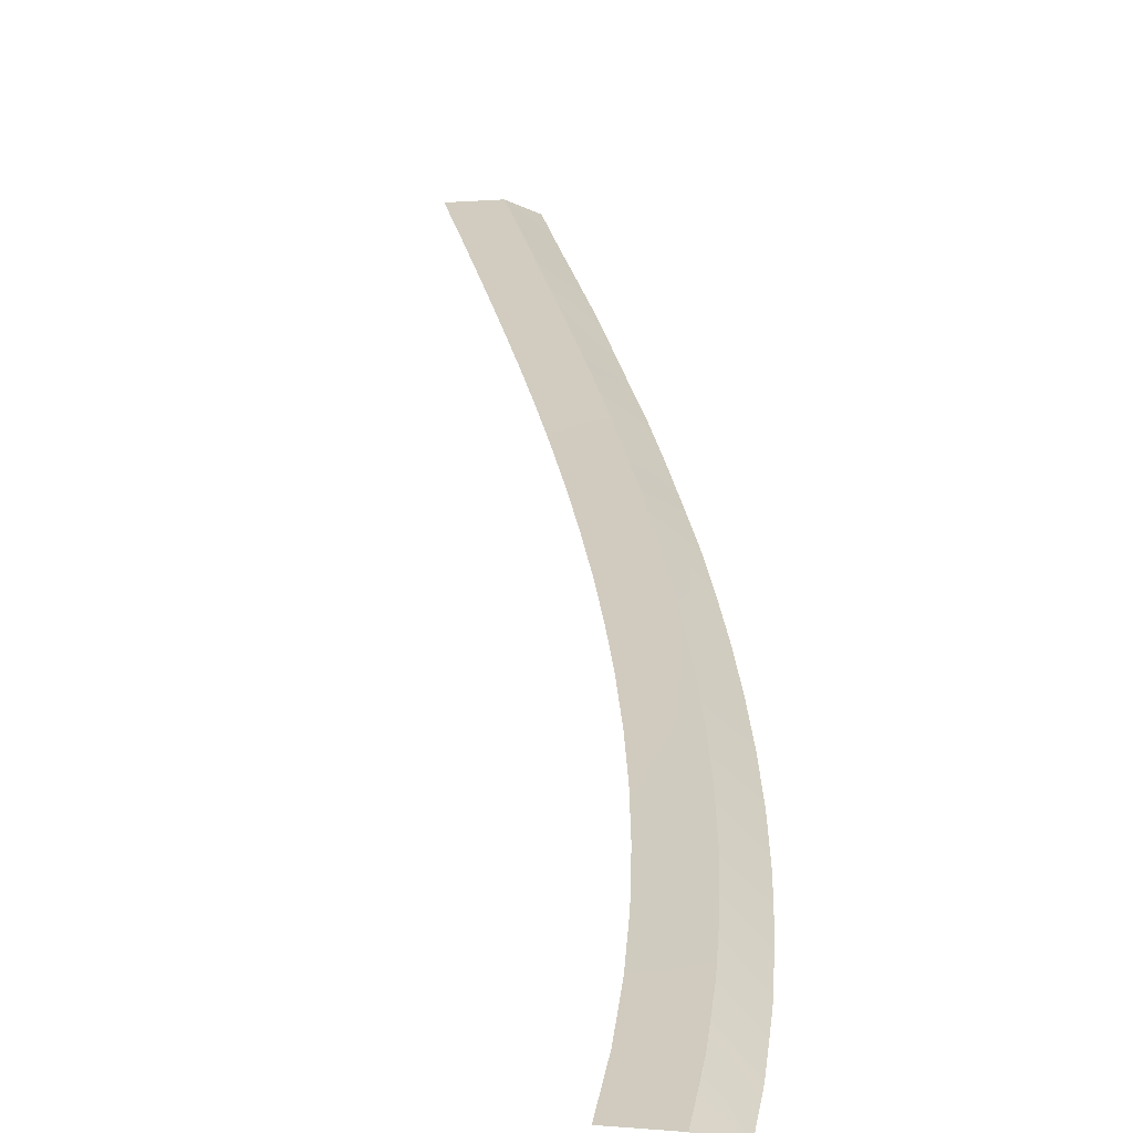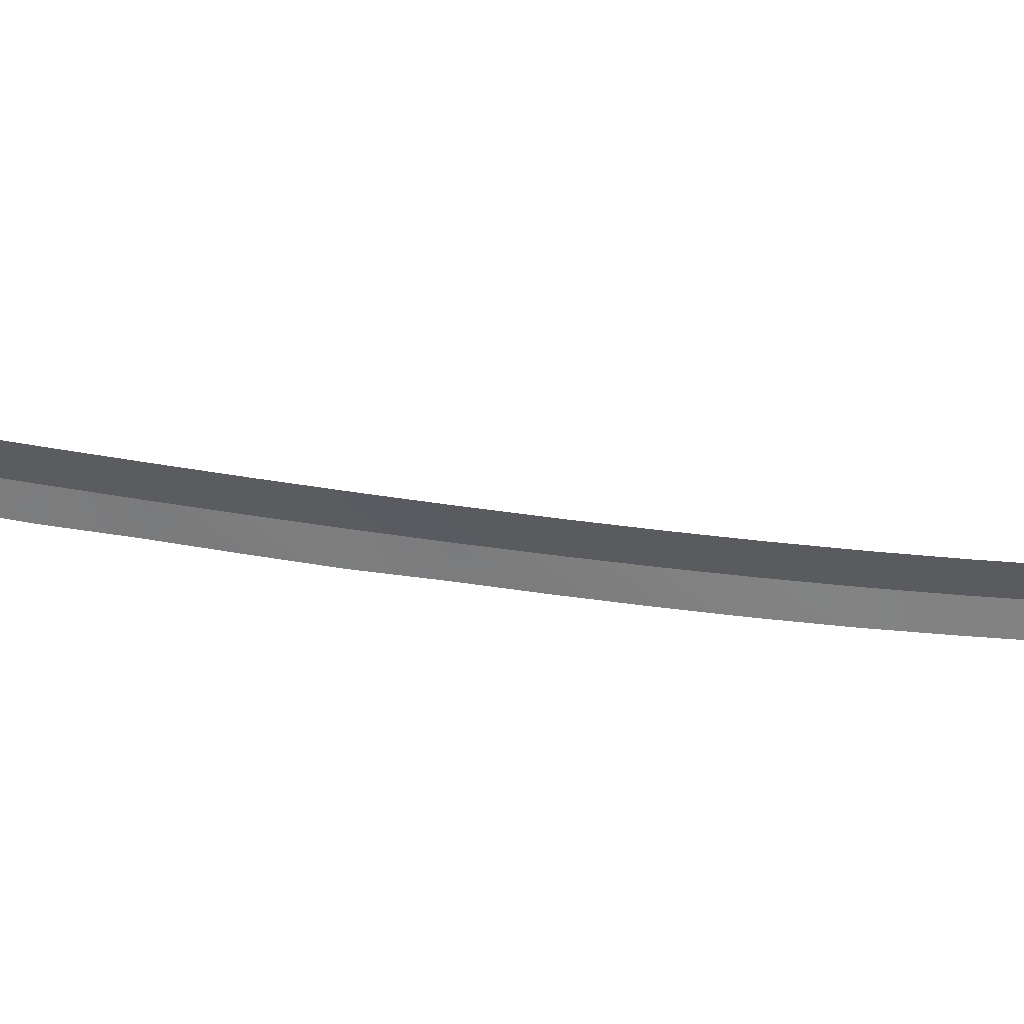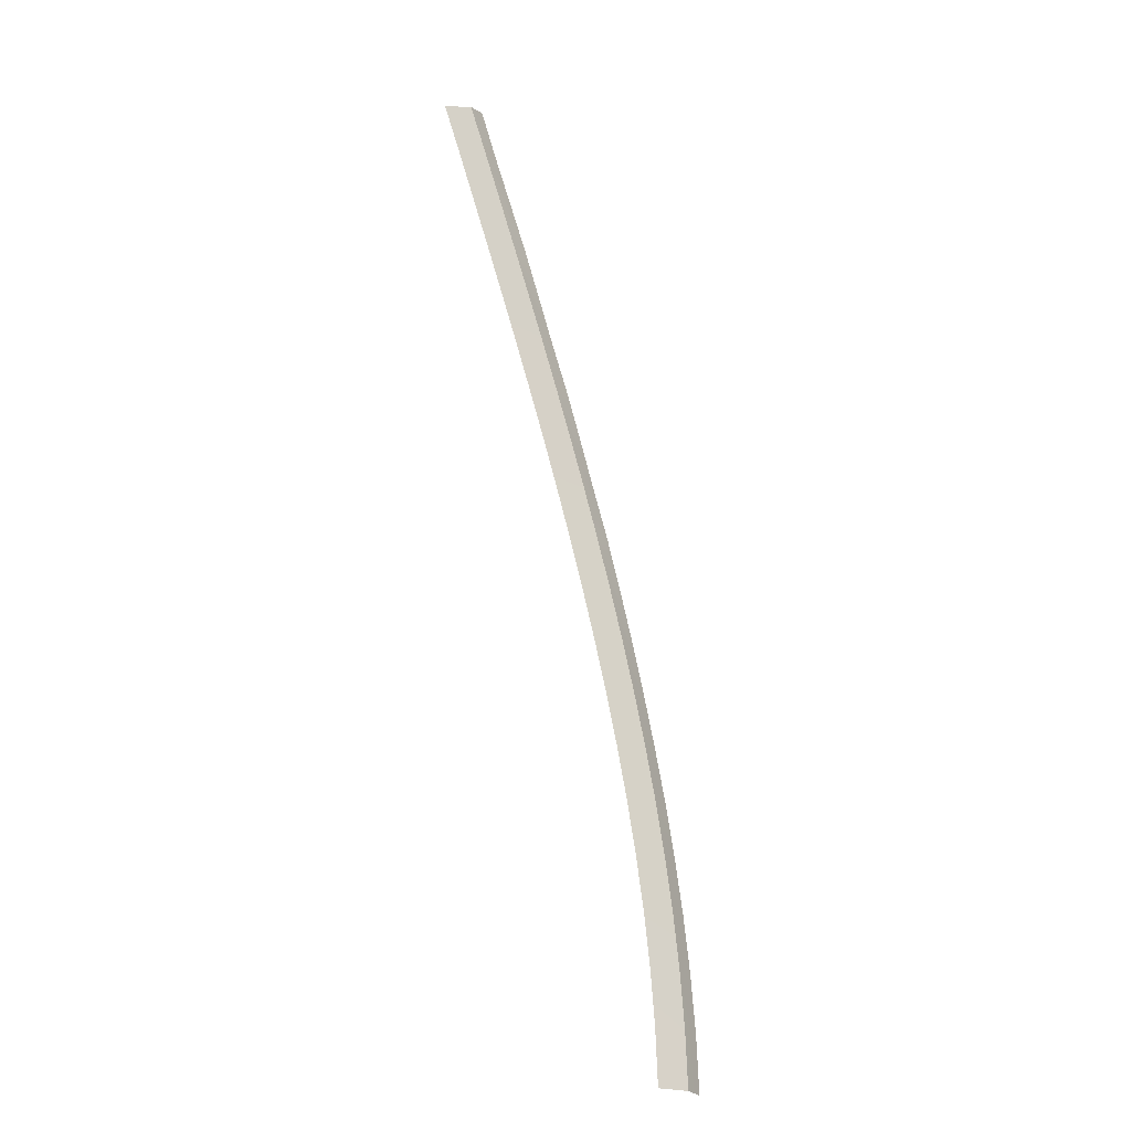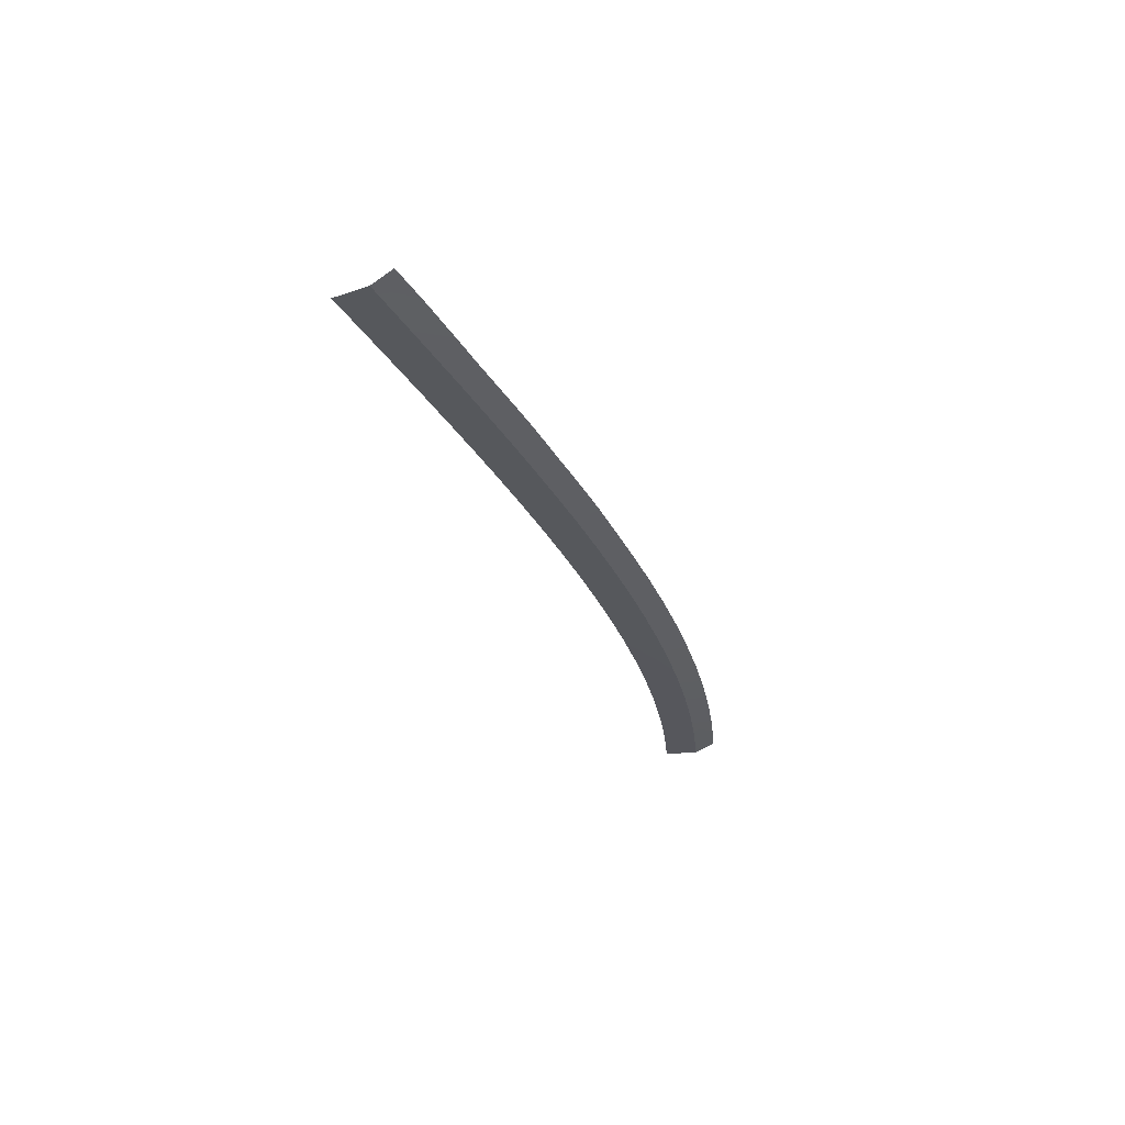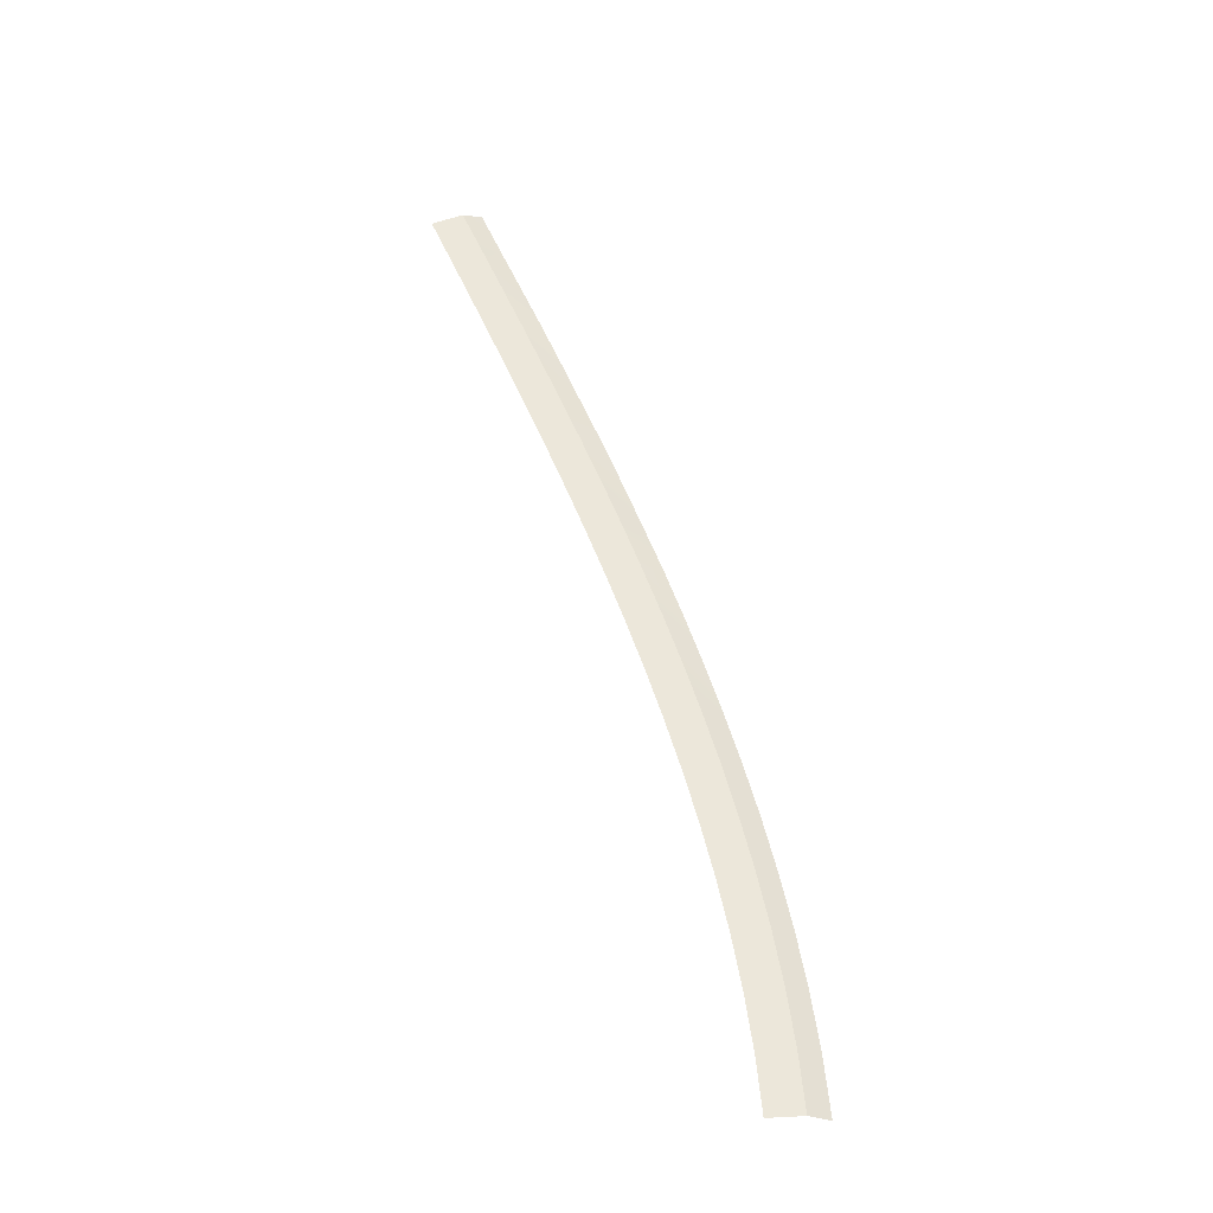
<metadata>
{"format":"obj","ext":"obj","renderer":"f3d","projection":"perspective","resolution":1024,"background":"white","views":[{"elev":19.3,"azim":-166.6,"up":"+Y"},{"elev":-33.1,"azim":103.5,"up":"+Y"},{"elev":-29.1,"azim":145.4,"up":"+Z"},{"elev":57.9,"azim":179.1,"up":"+Z"},{"elev":-38.9,"azim":177.8,"up":"+Z"}]}
</metadata>
<code>
g SCutL11
v -880.3 71.83 361.6
v -880.3 71.83 361.6
v -877.2 71.83 360.2
v -877.2 71.83 360.2
v -882.2 70.88 362.5
v -882.2 70.88 362.5
v -880.3 71.83 361.6
v -880.3 71.83 361.6
v -882.4 71.43 356.9
v -882.4 71.43 356.9
v -879.3 71.43 355.5
v -879.3 71.43 355.5
v -884.3 70.4 357.7
v -884.3 70.4 357.7
v -882.4 71.43 356.9
v -882.4 71.43 356.9
v -884.4 71.03 352.3
v -884.4 71.03 352.3
v -881.3 71.03 350.9
v -881.3 71.03 350.9
v -886.3 70.06 353.1
v -886.3 70.06 353.1
v -884.4 71.03 352.3
v -884.4 71.03 352.3
v -886.4 70.63 347.7
v -886.4 70.63 347.7
v -883.3 70.63 346.3
v -883.3 70.63 346.3
v -888.3 69.73 348.5
v -888.3 69.73 348.5
v -886.4 70.63 347.7
v -886.4 70.63 347.7
v -888.4 70.23 342.9
v -888.4 70.23 342.9
v -885.3 70.23 341.6
v -885.3 70.23 341.6
v -890.4 69.27 343.8
v -890.4 69.27 343.8
v -888.4 70.23 342.9
v -888.4 70.23 342.9
v -890.4 69.84 338.2
v -890.4 69.84 338.2
v -887.3 69.84 336.9
v -887.3 69.84 336.9
v -892.4 68.81 339
v -892.4 68.81 339
v -890.4 69.84 338.2
v -890.4 69.84 338.2
v -892.4 69.44 333.5
v -892.4 69.44 333.5
v -889.3 69.44 332.2
v -889.3 69.44 332.2
v -894.3 68.49 334.3
v -894.3 68.49 334.3
v -892.4 69.44 333.5
v -892.4 69.44 333.5
v -894.3 69.05 328.7
v -894.3 69.05 328.7
v -891.2 69.05 327.5
v -891.2 69.05 327.5
v -896.3 68.05 329.5
v -896.3 68.05 329.5
v -894.3 69.05 328.7
v -894.3 69.05 328.7
v -896.2 68.65 323.9
v -896.2 68.65 323.9
v -893 68.65 322.7
v -893 68.65 322.7
v -898.2 67.6 324.6
v -898.2 67.6 324.6
v -896.2 68.65 323.9
v -896.2 68.65 323.9
v -898 68.26 319.1
v -898 68.26 319.1
v -894.8 68.26 317.9
v -894.8 68.26 317.9
v -900 67.29 319.8
v -900 67.29 319.8
v -898 68.26 319.1
v -898 68.26 319.1
v -899.7 67.87 314.3
v -899.7 67.87 314.3
v -896.5 67.87 313.2
v -896.5 67.87 313.2
v -901.7 66.85 315
v -901.7 66.85 315
v -899.7 67.87 314.3
v -899.7 67.87 314.3
v -901.4 67.48 309.4
v -901.4 67.48 309.4
v -898.2 67.48 308.3
v -898.2 67.48 308.3
v -903.4 66.41 310.1
v -903.4 66.41 310.1
v -901.4 67.48 309.4
v -901.4 67.48 309.4
v -903 67.08 304.5
v -903 67.08 304.5
v -899.7 67.08 303.5
v -899.7 67.08 303.5
v -905 65.98 305.1
v -905 65.98 305.1
v -903 67.08 304.5
v -903 67.08 304.5
v -904.5 66.68 299.5
v -904.5 66.68 299.5
v -901.2 66.68 298.5
v -901.2 66.68 298.5
v -906.5 65.56 300
v -906.5 65.56 300
v -904.5 66.68 299.5
v -904.5 66.68 299.5
v -905.8 66.28 294.4
v -905.8 66.28 294.4
v -902.6 66.28 293.5
v -902.6 66.28 293.5
v -907.9 65.17 294.9
v -907.9 65.17 294.9
v -905.8 66.28 294.4
v -905.8 66.28 294.4
v -907.1 65.88 289.3
v -907.1 65.88 289.3
v -903.8 65.88 288.5
v -903.8 65.88 288.5
v -909.1 64.75 289.8
v -909.1 64.75 289.8
v -907.1 65.88 289.3
v -907.1 65.88 289.3
v -908.2 65.47 284.1
v -908.2 65.47 284.1
v -904.9 65.47 283.4
v -904.9 65.47 283.4
v -910.2 64.37 284.5
v -910.2 64.37 284.5
v -908.2 65.47 284.1
v -908.2 65.47 284.1
v -909.1 65.06 278.9
v -909.1 65.06 278.9
v -905.8 65.06 278.4
v -905.8 65.06 278.4
v -911.2 63.97 279.2
v -911.2 63.97 279.2
v -909.1 65.06 278.9
v -909.1 65.06 278.9
v -909.8 64.65 273.6
v -909.8 64.65 273.6
v -906.5 64.65 273.2
v -906.5 64.65 273.2
v -911.9 63.59 273.8
v -911.9 63.59 273.8
v -909.8 64.65 273.6
v -909.8 64.65 273.6
v -910.4 64.24 268.2
v -910.4 64.24 268.2
v -907 64.24 267.9
v -907 64.24 267.9
v -912.4 63.18 268.3
v -912.4 63.18 268.3
v -910.4 64.24 268.2
v -910.4 64.24 268.2
f 9 1 3
f 11 9 3
f 13 5 7
f 15 13 7
f 17 9 11
f 19 17 11
f 21 13 15
f 23 21 15
f 25 17 19
f 27 25 19
f 29 21 23
f 31 29 23
f 33 25 27
f 35 33 27
f 37 29 31
f 39 37 31
f 41 33 35
f 43 41 35
f 45 37 39
f 47 45 39
f 49 41 43
f 51 49 43
f 53 45 47
f 55 53 47
f 57 49 51
f 59 57 51
f 61 53 55
f 63 61 55
f 65 57 59
f 67 65 59
f 69 61 63
f 71 69 63
f 73 65 67
f 75 73 67
f 77 69 71
f 79 77 71
f 81 73 75
f 83 81 75
f 85 77 79
f 87 85 79
f 89 81 83
f 91 89 83
f 93 85 87
f 95 93 87
f 97 89 91
f 99 97 91
f 101 93 95
f 103 101 95
f 105 97 99
f 107 105 99
f 109 101 103
f 111 109 103
f 113 105 107
f 115 113 107
f 117 109 111
f 119 117 111
f 121 113 115
f 123 121 115
f 125 117 119
f 127 125 119
f 129 121 123
f 131 129 123
f 133 125 127
f 135 133 127
f 137 129 131
f 139 137 131
f 141 133 135
f 143 141 135
f 145 137 139
f 147 145 139
f 149 141 143
f 151 149 143
f 153 145 147
f 155 153 147
f 157 149 151
f 159 157 151

</code>
